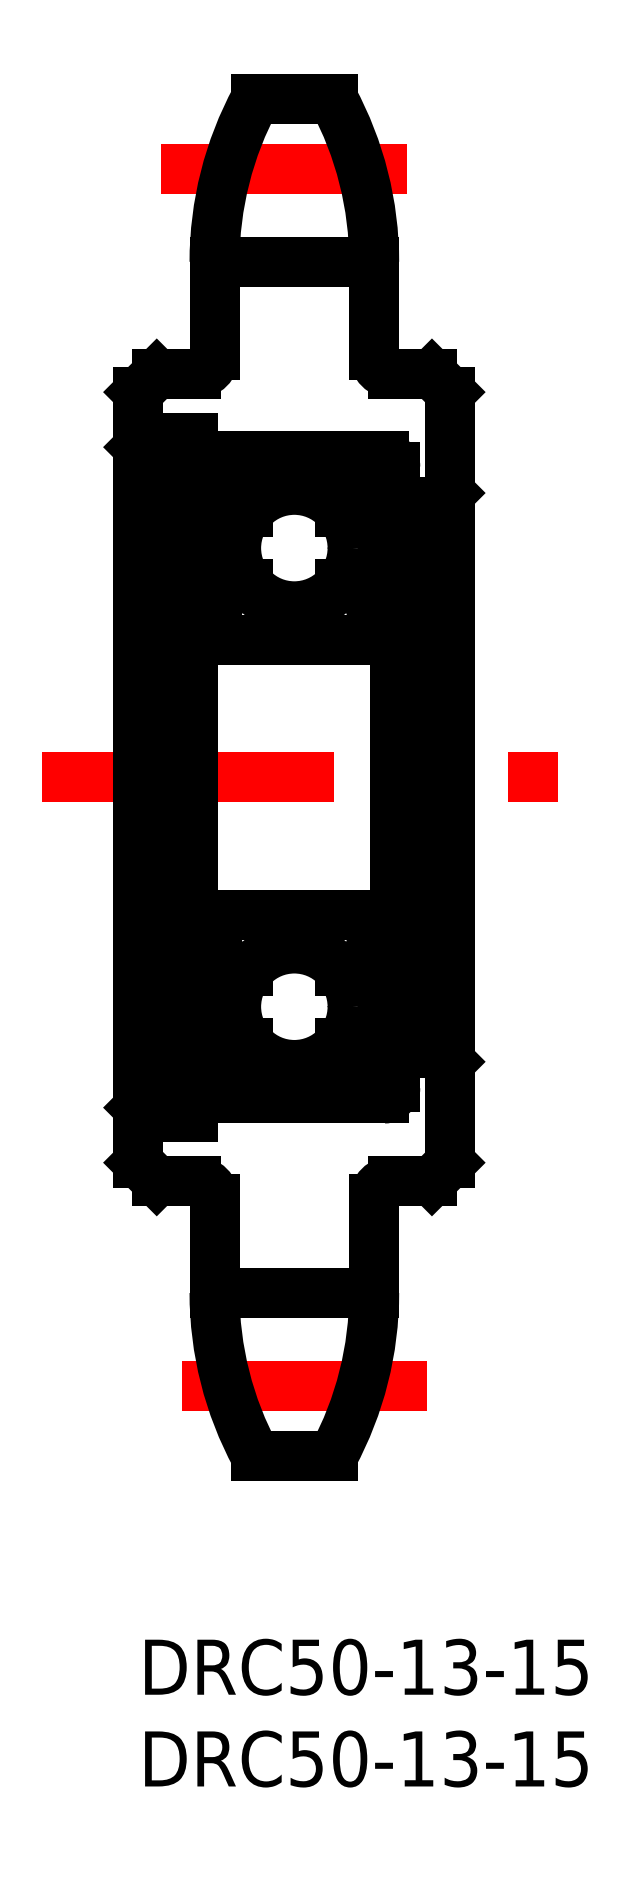
<metadata>
{"format":"dxf","ext":"dxf","renderer":"ezdxf+matplotlib","layout":"modelspace","background":"white","min_lineweight":24,"dpi":150}
</metadata>
<code>
0
SECTION
2
ENTITIES
0
LINE
8
CENTER
10
15.76
20
13.83
30
0
11
2.355
21
13.83
31
0
0
LINE
8
CENTER
10
-5.24
20
47
30
0
11
22.87
21
47
31
0
0
LINE
8
CENTER
10
1.245
20
80.17
30
0
11
14.65
21
80.17
31
0
0
LINE
8
0
10
4.15
20
75.09
30
0
11
12.85
21
75.09
31
0
0
LINE
8
0
10
12.85
20
18.91
30
0
11
4.15
21
18.91
31
0
0
LINE
8
0
10
0.5
20
64.5
30
0
11
0.5
21
29.5
31
0
0
LINE
8
0
10
0
20
68
30
0
11
0
21
26
31
0
0
LINE
8
0
10
1.2
20
65.5
30
0
11
1.2
21
28.5
31
0
0
LINE
8
0
10
4.15
20
24
30
0
11
4.15
21
18.91
31
0
0
ARC
8
0
10
3.15
20
24
30
0
40
1
50
0
51
90
0
LINE
8
0
10
0
20
26
30
0
11
1
21
25
31
0
0
LINE
8
0
10
3.15
20
25
30
0
11
1
21
25
31
0
0
LINE
8
0
10
1.2
20
28.5
30
0
11
3
21
28.5
31
0
0
LINE
8
0
10
0
20
29
30
0
11
0.5
21
29.5
31
0
0
LINE
8
0
10
0.5
20
29.5
30
0
11
1.2
21
29.5
31
0
0
LINE
8
0
10
3
20
65.5
30
0
11
1.2
21
65.5
31
0
0
LINE
8
0
10
0
20
65
30
0
11
0.5
21
64.5
31
0
0
LINE
8
0
10
0.5
20
64.5
30
0
11
1.2
21
64.5
31
0
0
LINE
8
0
10
4.15
20
70
30
0
11
4.15
21
75.09
31
0
0
LINE
8
0
10
3.15
20
69
30
0
11
1
21
69
31
0
0
LINE
8
0
10
1
20
69
30
0
11
0
21
68
31
0
0
ARC
8
0
10
3.15
20
70
30
0
40
1
50
270
51
0
0
LINE
8
0
10
16.5
20
32
30
0
11
16.5
21
62
31
0
0
LINE
8
0
10
17
20
68
30
0
11
17
21
26
31
0
0
LINE
8
0
10
12.85
20
24
30
0
11
12.85
21
18.91
31
0
0
ARC
8
0
10
13.85
20
24
30
0
40
1
50
90
51
180
0
LINE
8
0
10
17
20
26
30
0
11
16
21
25
31
0
0
LINE
8
0
10
13.85
20
25
30
0
11
16
21
25
31
0
0
LINE
8
0
10
16.5
20
32
30
0
11
17
21
31.5
31
0
0
LINE
8
0
10
14
20
32
30
0
11
16.5
21
32
31
0
0
LINE
8
0
10
14
20
47
30
0
11
14
21
47
31
0
0
LINE
8
0
10
14
20
55.75
30
0
11
14
21
55.75
31
0
0
LINE
8
0
10
16.5
20
62
30
0
11
17
21
62.5
31
0
0
LINE
8
0
10
14
20
62
30
0
11
16.5
21
62
31
0
0
ARC
8
0
10
13.85
20
70
30
0
40
1
50
180
51
270
0
LINE
8
0
10
12.85
20
70
30
0
11
12.85
21
75.09
31
0
0
LINE
8
0
10
13.85
20
69
30
0
11
16
21
69
31
0
0
LINE
8
0
10
16
20
69
30
0
11
17
21
68
31
0
0
LINE
8
0
10
10.6
20
84
30
0
11
6.398
21
84
31
0
0
LINE
8
0
10
3.6
20
39.5
30
0
11
13.4
21
39.5
31
0
0
LINE
8
0
10
3.6
20
29.5
30
0
11
13.4
21
29.5
31
0
0
LINE
8
0
10
12.03
20
32.55
30
0
11
11.01
21
32.55
31
0
0
LINE
8
0
10
12.05
20
36.45
30
0
11
11.01
21
36.45
31
0
0
LINE
8
0
10
3.6
20
64.5
30
0
11
13.4
21
64.5
31
0
0
LINE
8
0
10
12.03
20
61.45
30
0
11
11.01
21
61.45
31
0
0
LINE
8
0
10
3.6
20
54.5
30
0
11
13.4
21
54.5
31
0
0
LINE
8
0
10
12.05
20
57.55
30
0
11
11.01
21
57.55
31
0
0
LINE
8
0
10
3
20
28.5
30
0
11
3
21
65.5
31
0
0
CIRCLE
8
0
10
8.5
20
34.5
30
0
40
3.175
0
LINE
8
0
10
4.742
20
32.9
30
0
11
3.642
21
34
31
0
0
LINE
8
0
10
4.442
20
32.78
30
0
11
3.342
21
33.88
31
0
0
LINE
8
0
10
3.2
20
31.55
30
0
11
3.5
21
31.55
31
0
0
ARC
8
0
10
3.2
20
31.35
30
0
40
0.2
50
90
51
180
0
LINE
8
0
10
4.686
20
31.4
30
0
11
4.772
21
32.37
31
0
0
LINE
8
0
10
4.392
20
31.43
30
0
11
4.442
21
32.78
31
0
0
ARC
8
0
10
3.745
20
31.72
30
0
40
0.3
50
125
51
215.1
0
LINE
8
0
10
3.991
20
31.9
30
0
11
3.746
21
31.72
31
0
0
ARC
8
0
10
4.188
20
31.44
30
0
40
0.5
50
215.1
51
354.9
0
ARC
8
0
10
4.192
20
31.43
30
0
40
0.2
50
215.1
51
357.9
0
LINE
8
0
10
3.746
20
31.72
30
0
11
4.028
21
31.32
31
0
0
LINE
8
0
10
3.5
20
31.55
30
0
11
3.779
21
31.15
31
0
0
LINE
8
0
10
3.819
20
32.14
30
0
11
3.574
21
31.97
31
0
0
LINE
8
0
10
3.819
20
32.14
30
0
11
3.991
21
31.9
31
0
0
ARC
8
0
10
4.971
20
32.35
30
0
40
0.2
50
90
51
174.9
0
LINE
8
0
10
4.971
20
32.55
30
0
11
5.994
21
32.55
31
0
0
LINE
8
0
10
4.742
20
32.03
30
0
11
4.742
21
32.9
31
0
0
LINE
8
0
10
3.2
20
37.15
30
0
11
3.6
21
37.15
31
0
0
ARC
8
0
10
3.2
20
37.35
30
0
40
0.2
50
180
51
270
0
LINE
8
0
10
3.342
20
33.88
30
0
11
3.342
21
36.55
31
0
0
LINE
8
0
10
3.642
20
34
30
0
11
3.642
21
36.55
31
0
0
LINE
8
0
10
4.434
20
37.47
30
0
11
4.757
21
36.58
31
0
0
ARC
8
0
10
4.246
20
37.4
30
0
40
0.2
50
20.03
51
90
0
LINE
8
0
10
4.071
20
37.6
30
0
11
4.246
21
37.6
31
0
0
ARC
8
0
10
4.071
20
37.4
30
0
40
0.2
50
90
51
140
0
LINE
8
0
10
3.6
20
37.15
30
0
11
3.918
21
37.53
31
0
0
ARC
8
0
10
3.642
20
36.55
30
0
40
0.3
50
90
51
180
0
LINE
8
0
10
3.642
20
36.85
30
0
11
4.162
21
36.85
31
0
0
LINE
8
0
10
4.162
20
36.85
30
0
11
4.162
21
36.55
31
0
0
LINE
8
0
10
4.162
20
36.55
30
0
11
3.642
21
36.55
31
0
0
ARC
8
0
10
4.945
20
36.65
30
0
40
0.2
50
200
51
270
0
LINE
8
0
10
4.945
20
36.45
30
0
11
5.994
21
36.45
31
0
0
LINE
8
0
10
3
20
38.75
30
0
11
3
21
38.75
31
0
0
LINE
8
0
10
3
20
47
30
0
11
3
21
47
31
0
0
LINE
8
0
10
3.642
20
60
30
0
11
3.642
21
57.45
31
0
0
LINE
8
0
10
3.342
20
60.12
30
0
11
3.342
21
57.45
31
0
0
CIRCLE
8
0
10
8.5
20
59.5
30
0
40
3.175
0
LINE
8
0
10
3.2
20
56.85
30
0
11
3.6
21
56.85
31
0
0
ARC
8
0
10
3.2
20
56.65
30
0
40
0.2
50
90
51
180
0
ARC
8
0
10
4.071
20
56.6
30
0
40
0.2
50
220
51
270
0
ARC
8
0
10
4.246
20
56.6
30
0
40
0.2
50
270
51
340
0
LINE
8
0
10
4.071
20
56.4
30
0
11
4.246
21
56.4
31
0
0
LINE
8
0
10
4.434
20
56.53
30
0
11
4.757
21
57.42
31
0
0
LINE
8
0
10
4.162
20
57.45
30
0
11
3.642
21
57.45
31
0
0
LINE
8
0
10
3.642
20
57.15
30
0
11
4.162
21
57.15
31
0
0
ARC
8
0
10
3.642
20
57.45
30
0
40
0.3
50
180
51
270
0
LINE
8
0
10
3.6
20
56.85
30
0
11
3.918
21
56.47
31
0
0
LINE
8
0
10
4.162
20
57.15
30
0
11
4.162
21
57.45
31
0
0
LINE
8
0
10
4.945
20
57.55
30
0
11
5.994
21
57.55
31
0
0
ARC
8
0
10
4.945
20
57.35
30
0
40
0.2
50
90
51
160
0
ARC
8
0
10
3.2
20
62.65
30
0
40
0.2
50
180
51
270
0
LINE
8
0
10
4.392
20
62.57
30
0
11
4.442
21
61.22
31
0
0
LINE
8
0
10
4.686
20
62.6
30
0
11
4.772
21
61.63
31
0
0
LINE
8
0
10
3.746
20
62.28
30
0
11
4.028
21
62.68
31
0
0
LINE
8
0
10
3.5
20
62.45
30
0
11
3.779
21
62.85
31
0
0
LINE
8
0
10
3.2
20
62.45
30
0
11
3.5
21
62.45
31
0
0
LINE
8
0
10
4.442
20
61.22
30
0
11
3.342
21
60.12
31
0
0
LINE
8
0
10
4.742
20
61.1
30
0
11
3.642
21
60
31
0
0
LINE
8
0
10
3.819
20
61.86
30
0
11
3.991
21
62.1
31
0
0
LINE
8
0
10
3.991
20
62.1
30
0
11
3.746
21
62.28
31
0
0
LINE
8
0
10
3.819
20
61.86
30
0
11
3.574
21
62.03
31
0
0
ARC
8
0
10
3.745
20
62.28
30
0
40
0.3
50
144.9
51
235
0
LINE
8
0
10
4.971
20
61.45
30
0
11
5.994
21
61.45
31
0
0
LINE
8
0
10
4.742
20
61.97
30
0
11
4.742
21
61.1
31
0
0
ARC
8
0
10
4.971
20
61.65
30
0
40
0.2
50
185.1
51
270
0
ARC
8
0
10
4.188
20
62.56
30
0
40
0.5
50
5.065
51
144.9
0
ARC
8
0
10
4.192
20
62.57
30
0
40
0.2
50
2.131
51
144.9
0
LINE
8
0
10
14
20
30.1
30
0
11
14
21
63.9
31
0
0
LINE
8
0
10
12.56
20
32.78
30
0
11
13.66
21
33.88
31
0
0
LINE
8
0
10
12.26
20
32.9
30
0
11
13.36
21
34
31
0
0
LINE
8
0
10
13.01
20
31.9
30
0
11
13.25
21
31.72
31
0
0
ARC
8
0
10
13.25
20
31.72
30
0
40
0.3
50
324.9
51
55.04
0
LINE
8
0
10
12.61
20
31.43
30
0
11
12.56
21
32.78
31
0
0
LINE
8
0
10
12.31
20
31.4
30
0
11
12.23
21
32.37
31
0
0
LINE
8
0
10
13.5
20
31.55
30
0
11
13.22
21
31.15
31
0
0
ARC
8
0
10
12.81
20
31.44
30
0
40
0.5
50
185.1
51
324.9
0
LINE
8
0
10
13.25
20
31.72
30
0
11
12.97
21
31.32
31
0
0
ARC
8
0
10
12.81
20
31.43
30
0
40
0.2
50
182.1
51
324.9
0
LINE
8
0
10
13.8
20
31.55
30
0
11
13.5
21
31.55
31
0
0
ARC
8
0
10
13.8
20
31.35
30
0
40
0.2
50
0
51
90
0
LINE
8
0
10
13.18
20
32.14
30
0
11
13.43
21
31.97
31
0
0
LINE
8
0
10
12.26
20
32.03
30
0
11
12.26
21
32.9
31
0
0
LINE
8
0
10
13.18
20
32.14
30
0
11
13.01
21
31.9
31
0
0
ARC
8
0
10
12.03
20
32.35
30
0
40
0.2
50
5.065
51
90
0
LINE
8
0
10
13.36
20
34
30
0
11
13.36
21
36.55
31
0
0
LINE
8
0
10
13.66
20
33.88
30
0
11
13.66
21
36.55
31
0
0
ARC
8
0
10
13.36
20
36.55
30
0
40
0.3
50
0
51
90
0
LINE
8
0
10
13.4
20
37.15
30
0
11
13.08
21
37.53
31
0
0
LINE
8
0
10
12.84
20
36.55
30
0
11
13.36
21
36.55
31
0
0
LINE
8
0
10
12.84
20
36.85
30
0
11
12.84
21
36.55
31
0
0
LINE
8
0
10
13.36
20
36.85
30
0
11
12.84
21
36.85
31
0
0
ARC
8
0
10
12.93
20
37.4
30
0
40
0.2
50
40
51
90
0
LINE
8
0
10
12.93
20
37.6
30
0
11
12.75
21
37.6
31
0
0
ARC
8
0
10
12.75
20
37.4
30
0
40
0.2
50
90
51
160
0
LINE
8
0
10
12.57
20
37.47
30
0
11
12.24
21
36.58
31
0
0
ARC
8
0
10
12.05
20
36.65
30
0
40
0.2
50
270
51
340
0
LINE
8
0
10
13.8
20
37.15
30
0
11
13.4
21
37.15
31
0
0
ARC
8
0
10
13.8
20
37.35
30
0
40
0.2
50
270
51
0
0
LINE
8
0
10
13.66
20
60.12
30
0
11
13.66
21
57.45
31
0
0
LINE
8
0
10
13.36
20
60
30
0
11
13.36
21
57.45
31
0
0
ARC
8
0
10
12.75
20
56.6
30
0
40
0.2
50
200
51
270
0
ARC
8
0
10
12.93
20
56.6
30
0
40
0.2
50
270
51
320
0
LINE
8
0
10
12.93
20
56.4
30
0
11
12.75
21
56.4
31
0
0
LINE
8
0
10
13.4
20
56.85
30
0
11
13.08
21
56.47
31
0
0
ARC
8
0
10
13.36
20
57.45
30
0
40
0.3
50
270
51
0
0
LINE
8
0
10
13.36
20
57.15
30
0
11
12.84
21
57.15
31
0
0
LINE
8
0
10
12.84
20
57.45
30
0
11
13.36
21
57.45
31
0
0
ARC
8
0
10
12.05
20
57.35
30
0
40
0.2
50
20.03
51
90
0
LINE
8
0
10
12.57
20
56.53
30
0
11
12.24
21
57.42
31
0
0
LINE
8
0
10
12.84
20
57.15
30
0
11
12.84
21
57.45
31
0
0
ARC
8
0
10
13.8
20
56.65
30
0
40
0.2
50
0
51
90
0
LINE
8
0
10
13.8
20
56.85
30
0
11
13.4
21
56.85
31
0
0
LINE
8
0
10
13.25
20
62.28
30
0
11
12.97
21
62.68
31
0
0
LINE
8
0
10
13.5
20
62.45
30
0
11
13.22
21
62.85
31
0
0
LINE
8
0
10
12.31
20
62.6
30
0
11
12.23
21
61.63
31
0
0
LINE
8
0
10
12.61
20
62.57
30
0
11
12.56
21
61.22
31
0
0
ARC
8
0
10
13.8
20
62.65
30
0
40
0.2
50
270
51
0
0
LINE
8
0
10
12.26
20
61.1
30
0
11
13.36
21
60
31
0
0
LINE
8
0
10
12.56
20
61.22
30
0
11
13.66
21
60.12
31
0
0
LINE
8
0
10
13.18
20
61.86
30
0
11
13.43
21
62.03
31
0
0
LINE
8
0
10
13.01
20
62.1
30
0
11
13.25
21
62.28
31
0
0
LINE
8
0
10
12.26
20
61.97
30
0
11
12.26
21
61.1
31
0
0
LINE
8
0
10
13.18
20
61.86
30
0
11
13.01
21
62.1
31
0
0
ARC
8
0
10
12.03
20
61.65
30
0
40
0.2
50
270
51
354.9
0
LINE
8
0
10
13.8
20
62.45
30
0
11
13.5
21
62.45
31
0
0
ARC
8
0
10
13.25
20
62.28
30
0
40
0.3
50
305
51
35.06
0
ARC
8
0
10
12.81
20
62.57
30
0
40
0.2
50
35.06
51
177.9
0
ARC
8
0
10
12.81
20
62.56
30
0
40
0.5
50
35.06
51
174.9
0
ARC
8
0
10
3.6
20
63.9
30
0
40
0.6
50
90
51
180
0
ARC
8
0
10
13.4
20
63.9
30
0
40
0.6
50
0
51
90
0
ARC
8
0
10
13.4
20
55.1
30
0
40
0.6
50
270
51
0
0
ARC
8
0
10
3.6
20
55.1
30
0
40
0.6
50
180
51
270
0
ARC
8
0
10
3.6
20
30.1
30
0
40
0.6
50
180
51
270
0
ARC
8
0
10
13.4
20
30.1
30
0
40
0.6
50
270
51
0
0
ARC
8
0
10
13.4
20
38.9
30
0
40
0.6
50
0
51
90
0
ARC
8
0
10
3.6
20
38.9
30
0
40
0.6
50
90
51
180
0
LINE
8
0
10
1.2
20
34.79
30
0
11
3
21
34.79
31
0
0
LINE
8
0
10
1.2
20
62.37
30
0
11
3
21
62.37
31
0
0
ARC
8
0
10
-5.93
20
75.09
30
0
40
18.78
50
0
51
28.32
0
ARC
8
0
10
22.93
20
75.09
30
0
40
18.78
50
151.7
51
180
0
LINE
8
0
10
10.6
20
10
30
0
11
6.398
21
10
31
0
0
ARC
8
0
10
-5.93
20
18.91
30
0
40
18.78
50
331.7
51
0
0
ARC
8
0
10
22.93
20
18.91
30
0
40
18.78
50
180
51
208.3
0
INSERT
8
0
2
*U3
10
0
20
0
30
0
0
INSERT
8
0
2
*U4
10
0
20
0
30
0
0
ENDSEC
0
EOF

</code>
